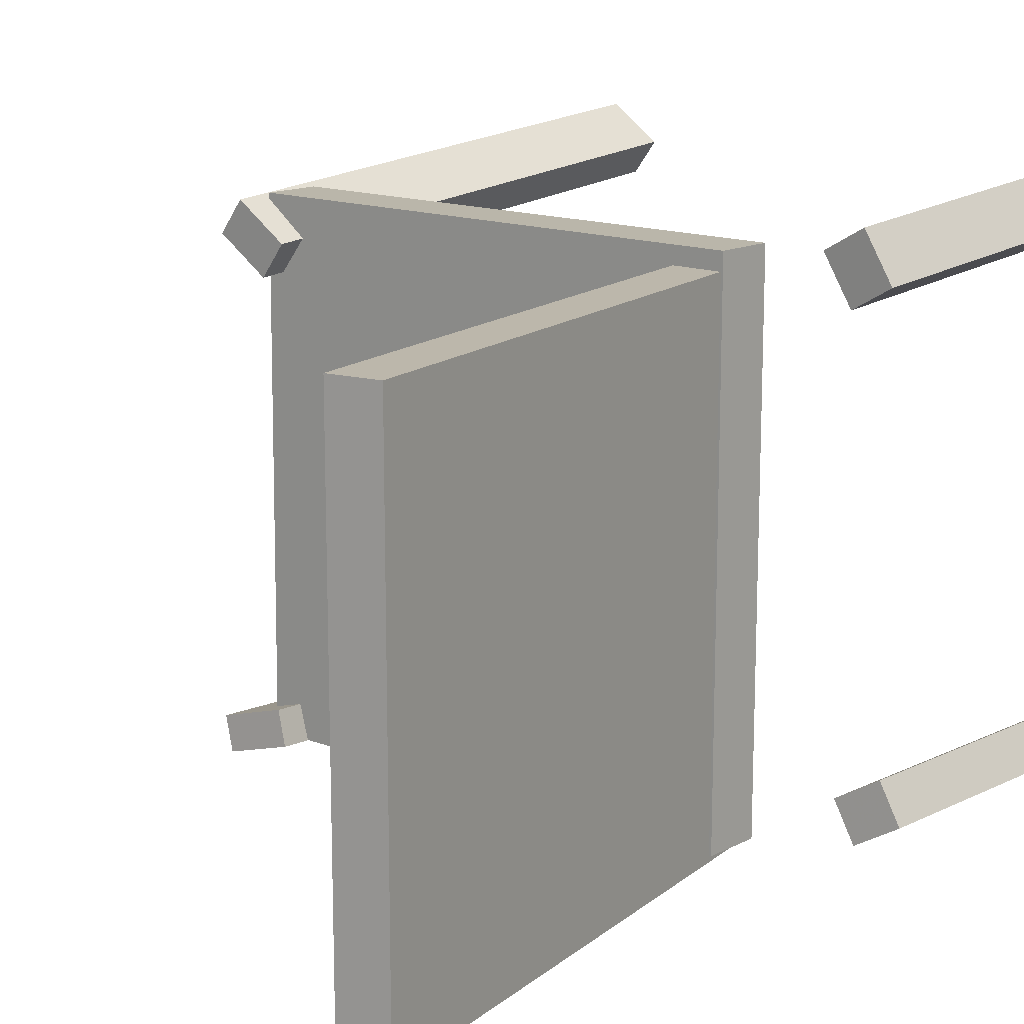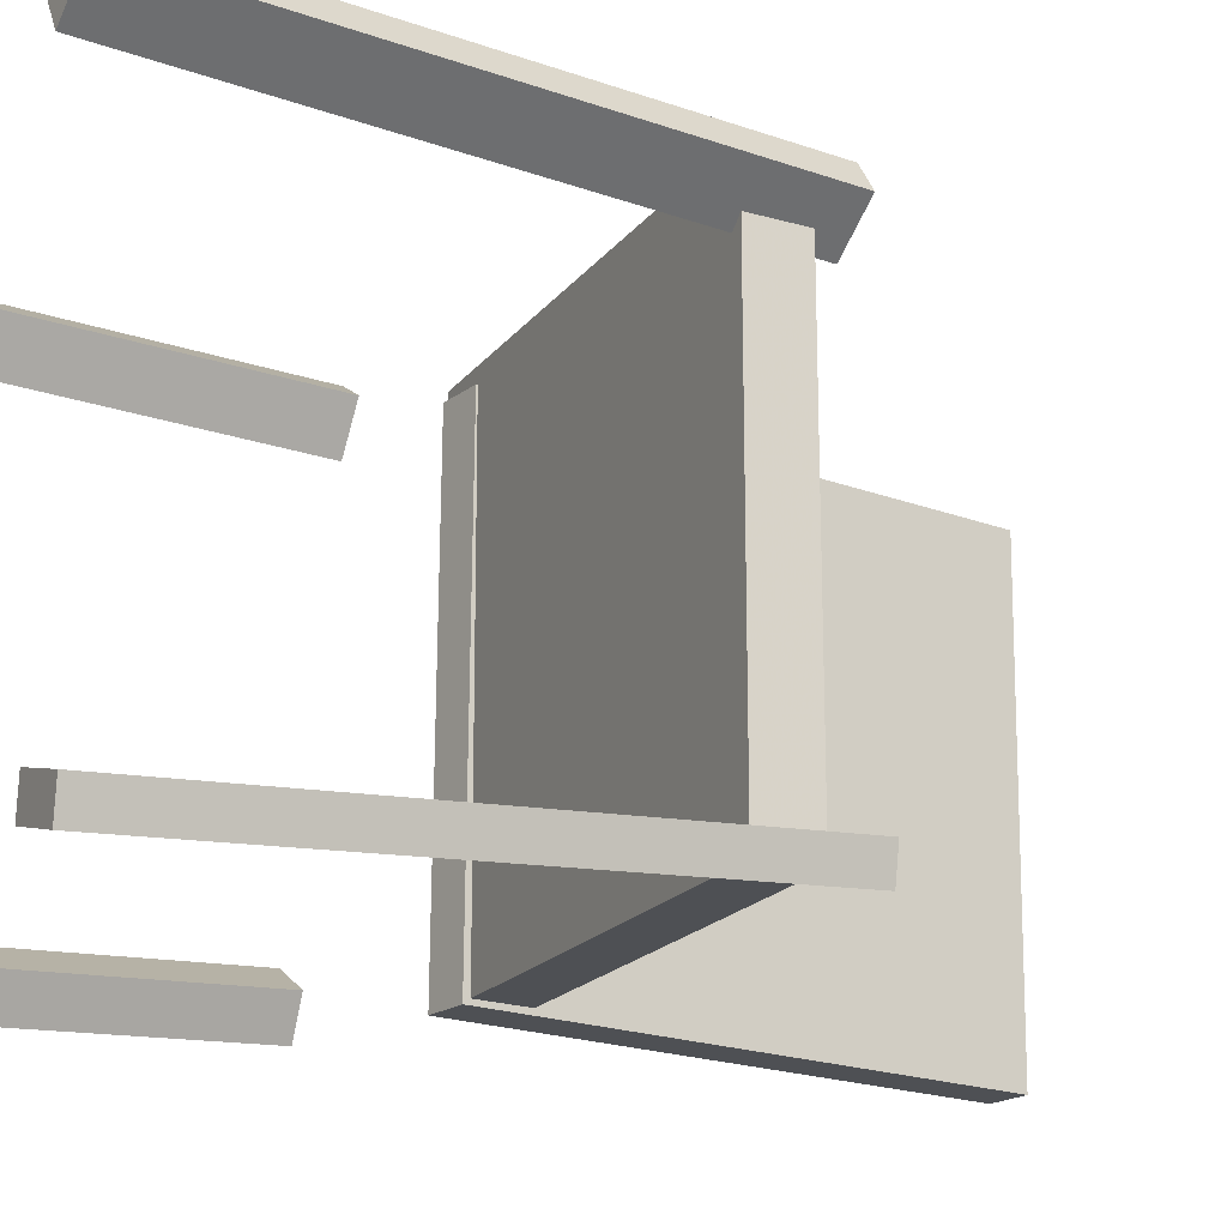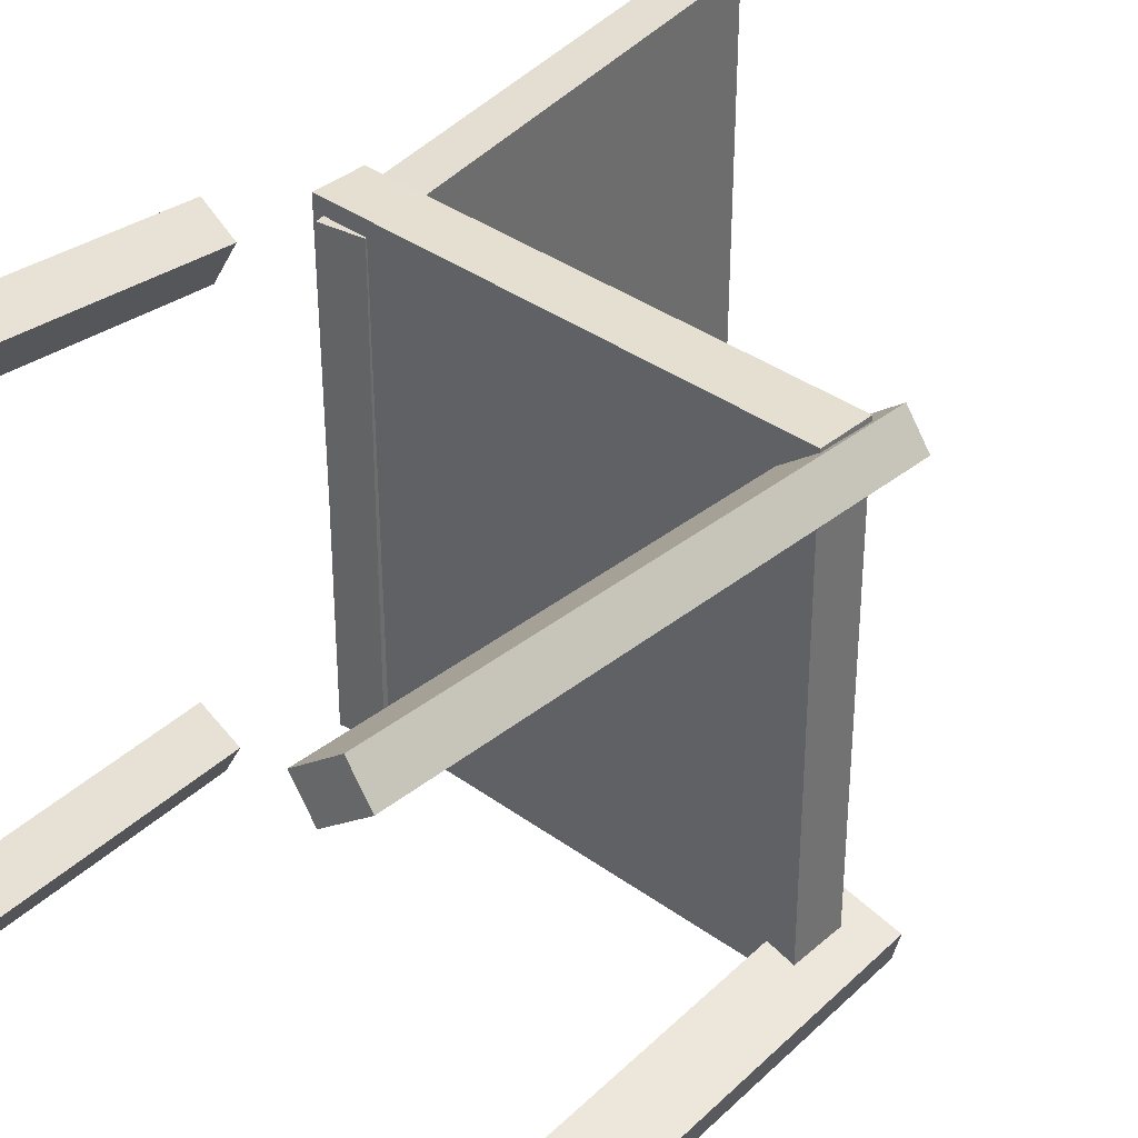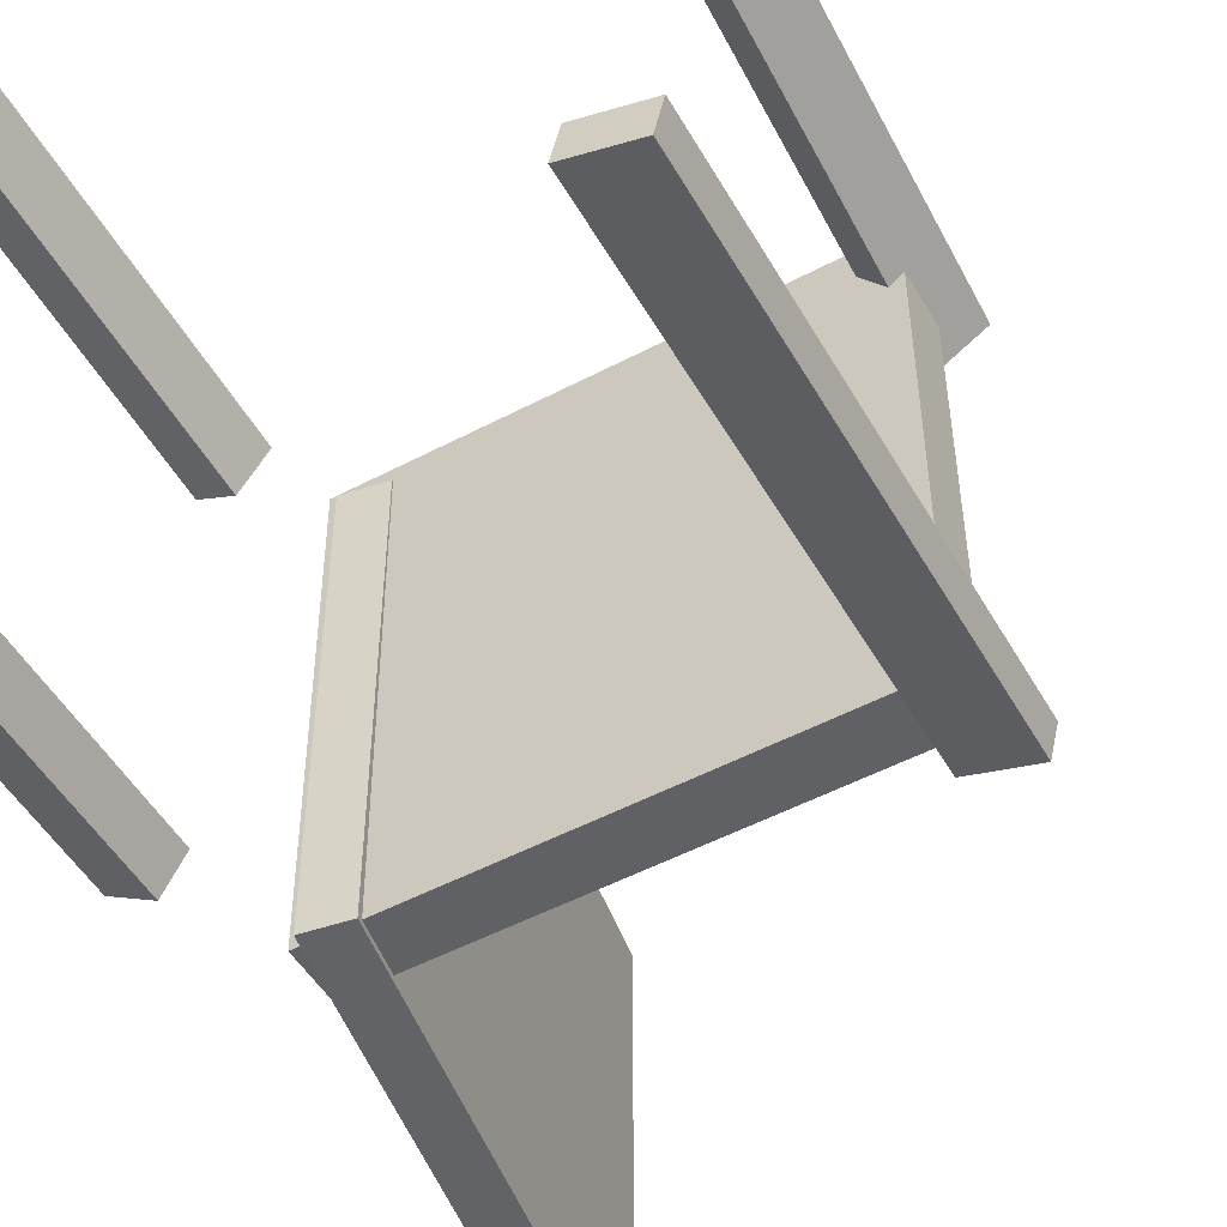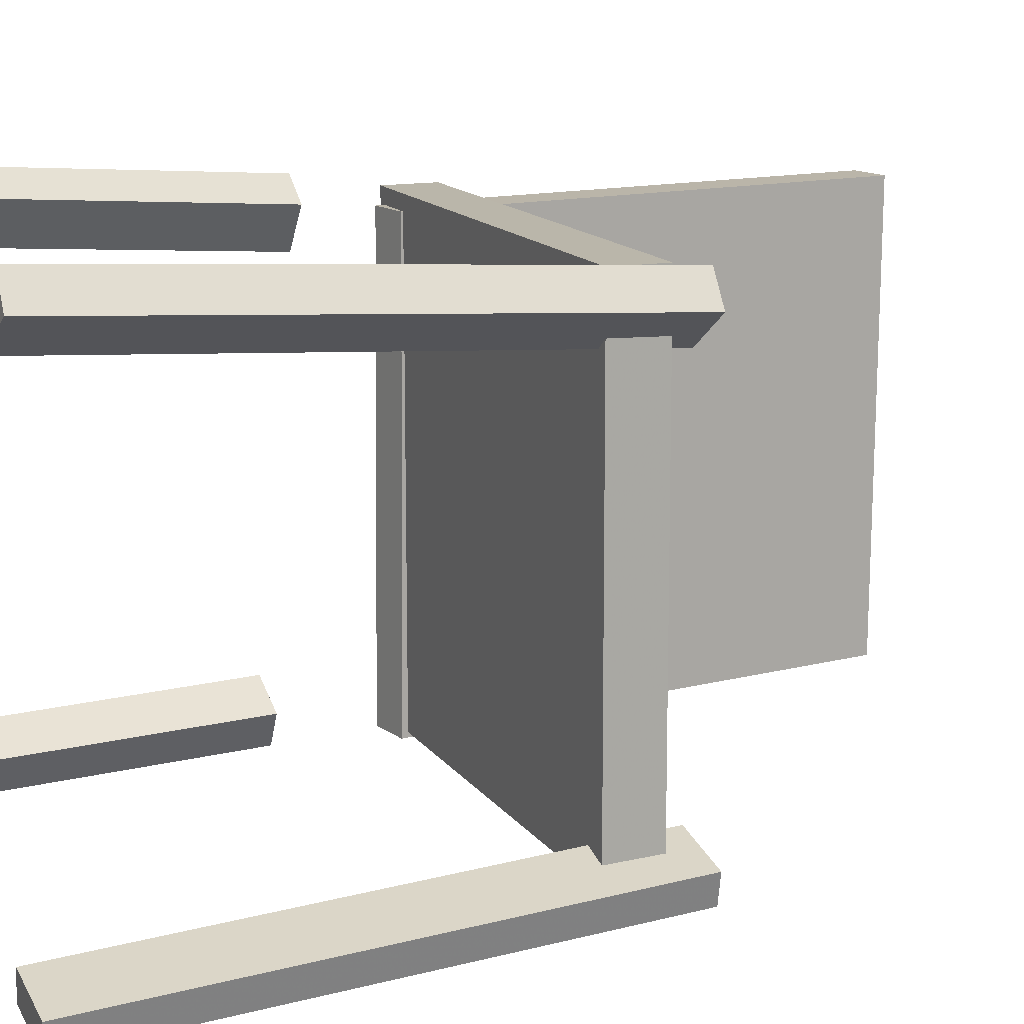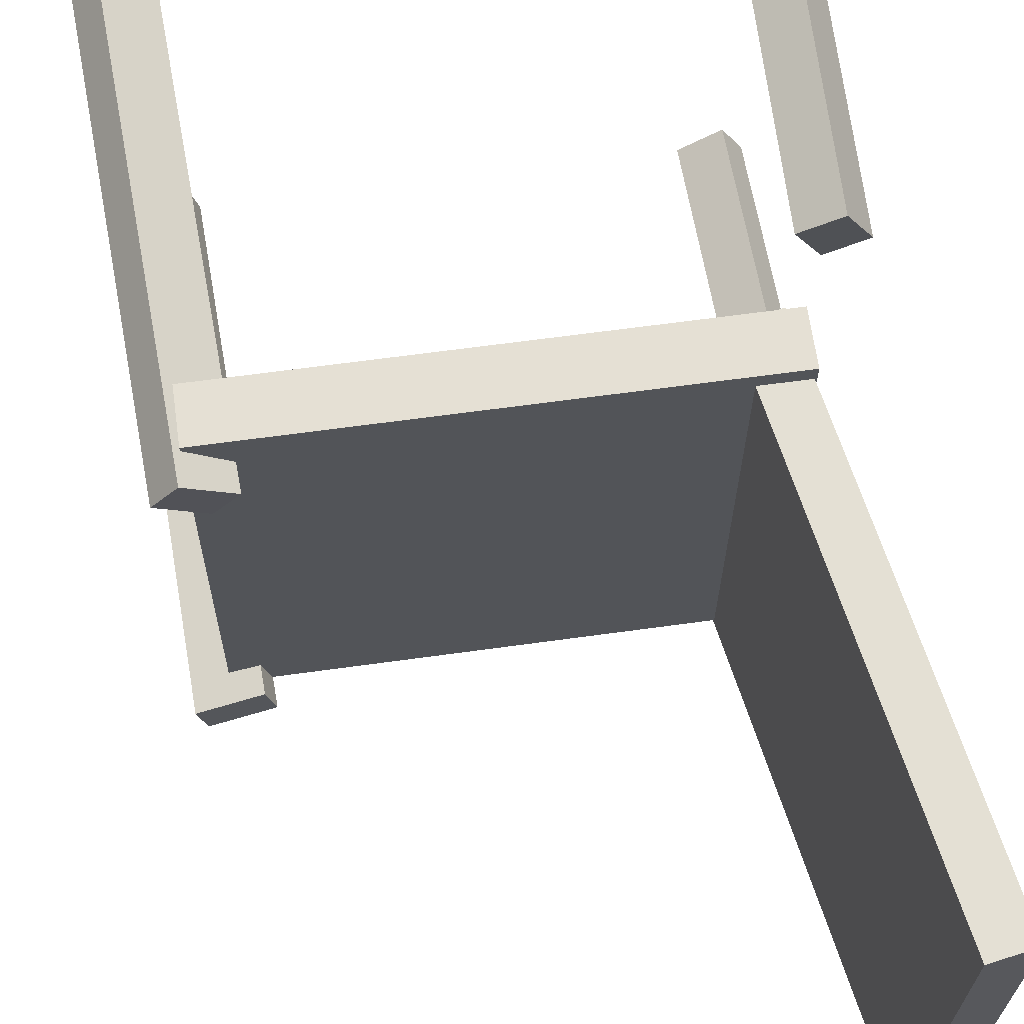
<metadata>
{"format":"obj","ext":"obj","renderer":"f3d","projection":"perspective","resolution":1024,"background":"white","views":[{"elev":13.5,"azim":-139.0,"up":"+Z"},{"elev":-18.3,"azim":64.8,"up":"+Z"},{"elev":37.0,"azim":43.5,"up":"+Z"},{"elev":-50.2,"azim":30.2,"up":"+Z"},{"elev":14.1,"azim":68.0,"up":"+Z"},{"elev":65.6,"azim":172.2,"up":"+Z"}]}
</metadata>
<code>
v 0.2194 -0.01068 -0.19
v 0.2172 -0.01014 0.2028
v -0.1745 -0.01225 -0.1922
v -0.1767 -0.01171 0.2006
v 0.2192 0.033 -0.1901
v 0.2171 0.03354 0.2027
v -0.1747 0.03143 -0.1923
v -0.1769 0.03197 0.2006
f 1.0 7.0 5.0
f 1.0 3.0 7.0
f 1.0 4.0 3.0
f 1.0 2.0 4.0
f 3.0 8.0 7.0
f 3.0 4.0 8.0
f 5.0 7.0 8.0
f 5.0 8.0 6.0
f 1.0 5.0 6.0
f 1.0 6.0 2.0
f 2.0 6.0 8.0
f 2.0 8.0 4.0
v 0.2248 -0.3839 0.1779
v 0.2052 -0.3831 0.2033
v 0.2036 0.05395 0.1468
v 0.184 0.05479 0.1722
v 0.2611 -0.3802 0.2059
v 0.2414 -0.3793 0.2312
v 0.2399 0.05769 0.1748
v 0.2202 0.05854 0.2001
f 9.0 15.0 13.0
f 9.0 11.0 15.0
f 9.0 12.0 11.0
f 9.0 10.0 12.0
f 11.0 16.0 15.0
f 11.0 12.0 16.0
f 13.0 15.0 16.0
f 13.0 16.0 14.0
f 9.0 13.0 14.0
f 9.0 14.0 10.0
f 10.0 14.0 16.0
f 10.0 16.0 12.0
v -0.1631 -0.02386 -0.1962
v -0.166 -0.01933 0.1881
v -0.2386 0.3994 -0.2017
v -0.2415 0.4039 0.1825
v -0.1271 -0.01743 -0.196
v -0.13 -0.0129 0.1883
v -0.2026 0.4058 -0.2015
v -0.2055 0.4104 0.1827
f 17.0 23.0 21.0
f 17.0 19.0 23.0
f 17.0 20.0 19.0
f 17.0 18.0 20.0
f 19.0 24.0 23.0
f 19.0 20.0 24.0
f 21.0 23.0 24.0
f 21.0 24.0 22.0
f 17.0 21.0 22.0
f 17.0 22.0 18.0
f 18.0 22.0 24.0
f 18.0 24.0 20.0
v -0.1812 -0.3493 0.2097
v -0.2131 -0.3479 0.2276
v -0.202 -0.3519 0.1731
v -0.2338 -0.3505 0.191
v -0.1803 -0.06938 0.1896
v -0.2122 -0.06799 0.2075
v -0.2011 -0.07195 0.1529
v -0.2329 -0.07056 0.1709
f 25.0 31.0 29.0
f 25.0 27.0 31.0
f 25.0 28.0 27.0
f 25.0 26.0 28.0
f 27.0 32.0 31.0
f 27.0 28.0 32.0
f 29.0 31.0 32.0
f 29.0 32.0 30.0
f 25.0 29.0 30.0
f 25.0 30.0 26.0
f 26.0 30.0 32.0
f 26.0 32.0 28.0
v -0.2242 -0.3685 -0.2026
v -0.2072 -0.3688 -0.1728
v -0.2341 -0.09617 -0.1939
v -0.2171 -0.0965 -0.1642
v -0.1892 -0.3666 -0.2225
v -0.1723 -0.3669 -0.1928
v -0.1991 -0.09427 -0.2138
v -0.1822 -0.0946 -0.1841
f 33.0 39.0 37.0
f 33.0 35.0 39.0
f 33.0 36.0 35.0
f 33.0 34.0 36.0
f 35.0 40.0 39.0
f 35.0 36.0 40.0
f 37.0 39.0 40.0
f 37.0 40.0 38.0
f 33.0 37.0 38.0
f 33.0 38.0 34.0
f 34.0 38.0 40.0
f 34.0 40.0 36.0
v 0.1947 0.05597 -0.1635
v 0.2461 0.05873 -0.1773
v 0.1877 0.057 -0.1893
v 0.239 0.05976 -0.2032
v 0.2121 -0.3784 -0.1855
v 0.2634 -0.3756 -0.1994
v 0.2051 -0.3773 -0.2114
v 0.2564 -0.3746 -0.2252
f 41.0 47.0 45.0
f 41.0 43.0 47.0
f 41.0 44.0 43.0
f 41.0 42.0 44.0
f 43.0 48.0 47.0
f 43.0 44.0 48.0
f 45.0 47.0 48.0
f 45.0 48.0 46.0
f 41.0 45.0 46.0
f 41.0 46.0 42.0
f 42.0 46.0 48.0
f 42.0 48.0 44.0

</code>
